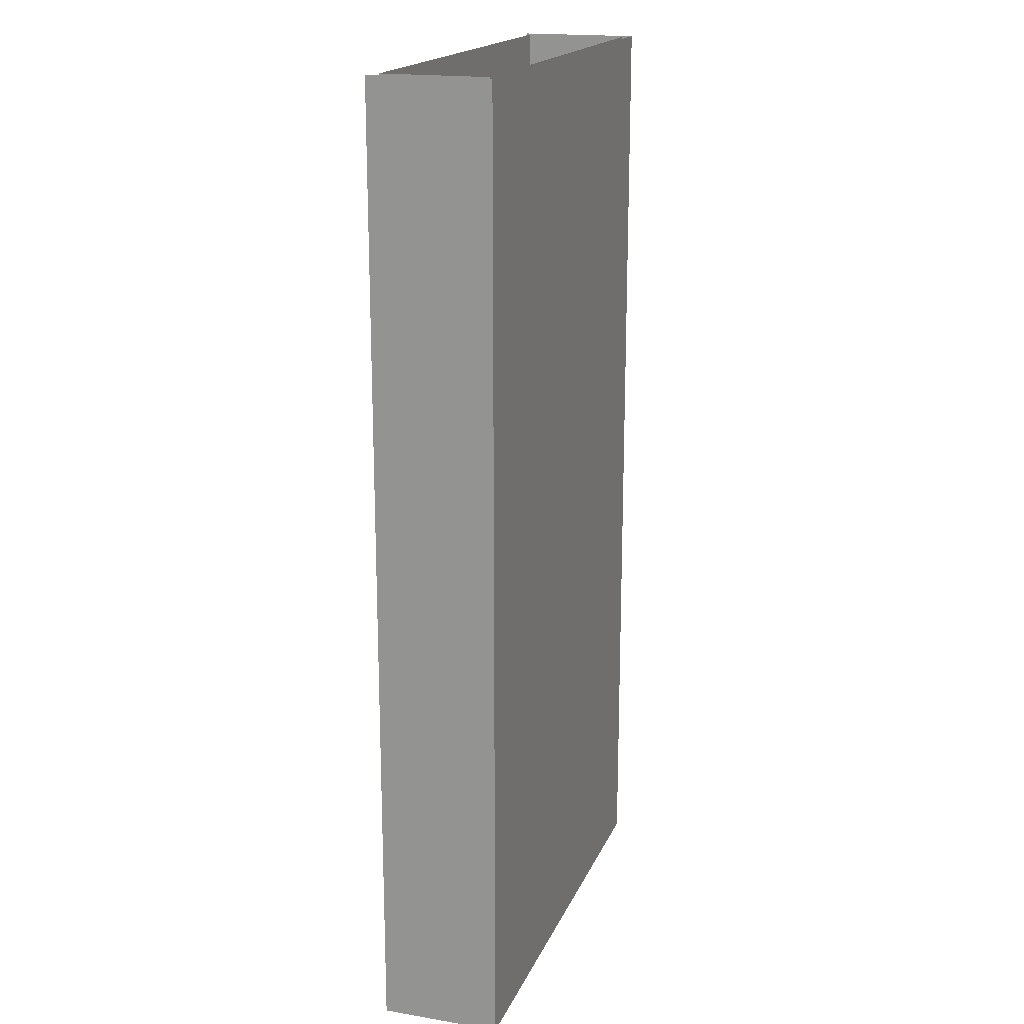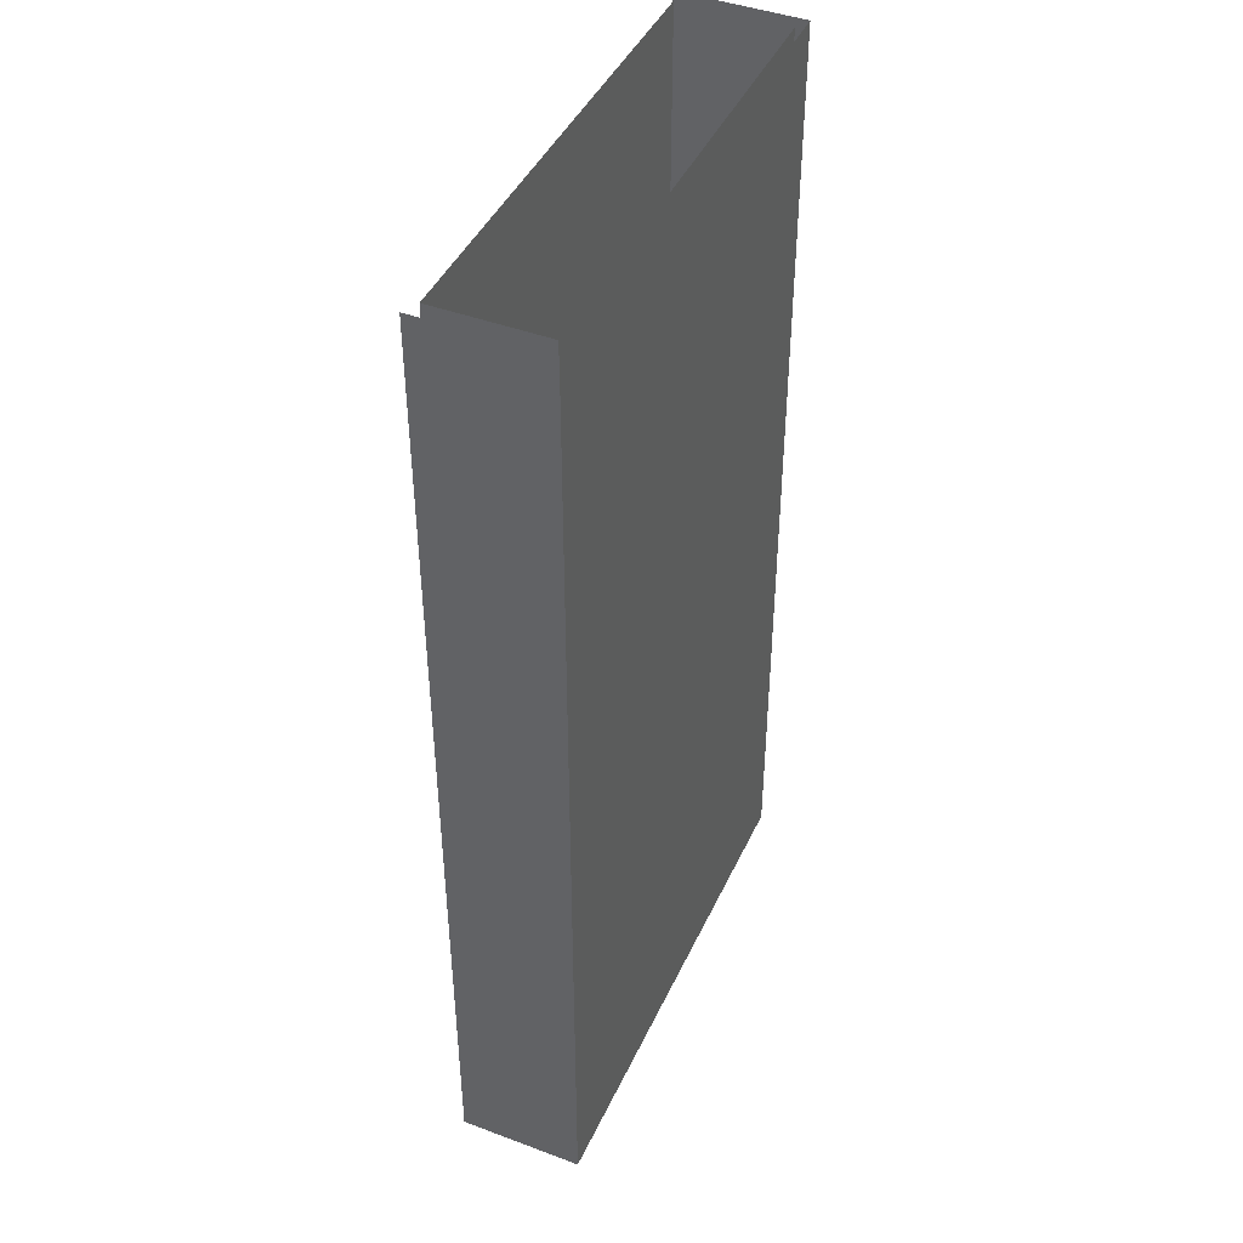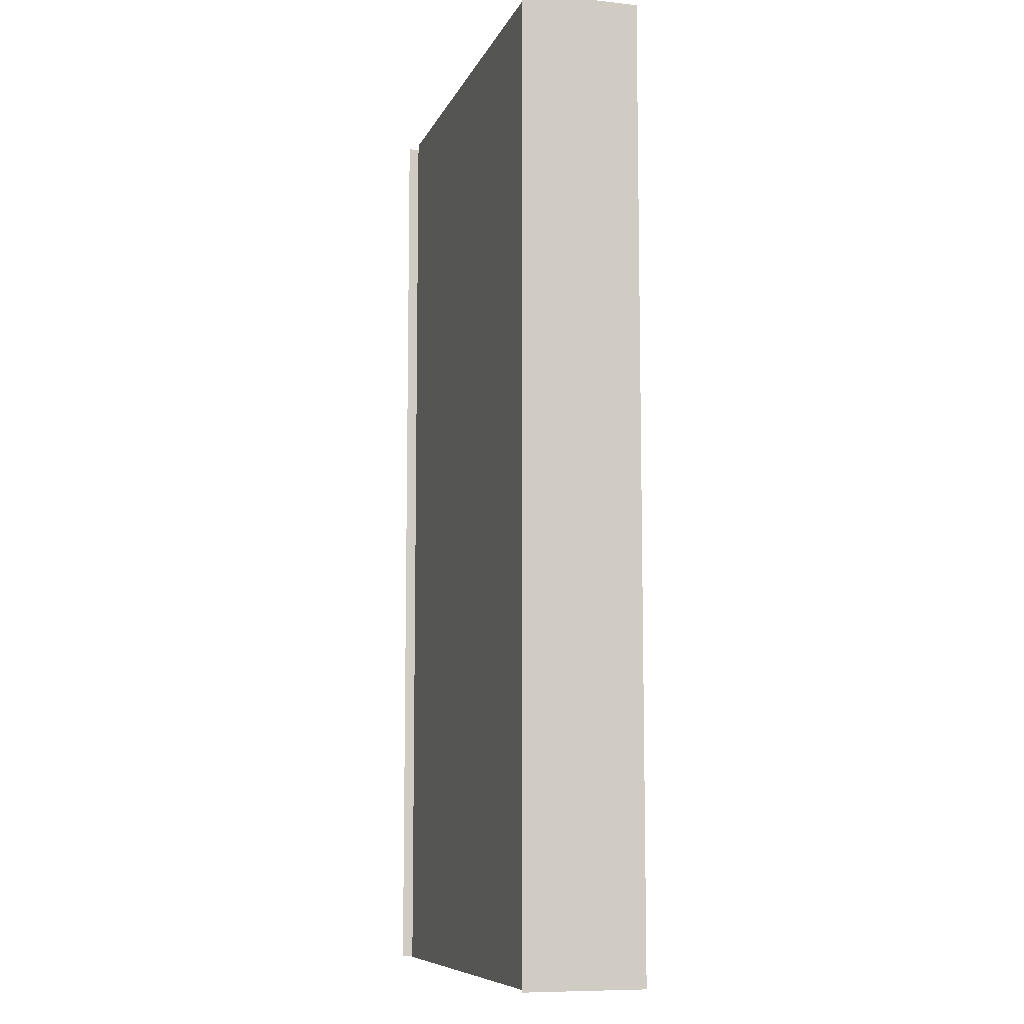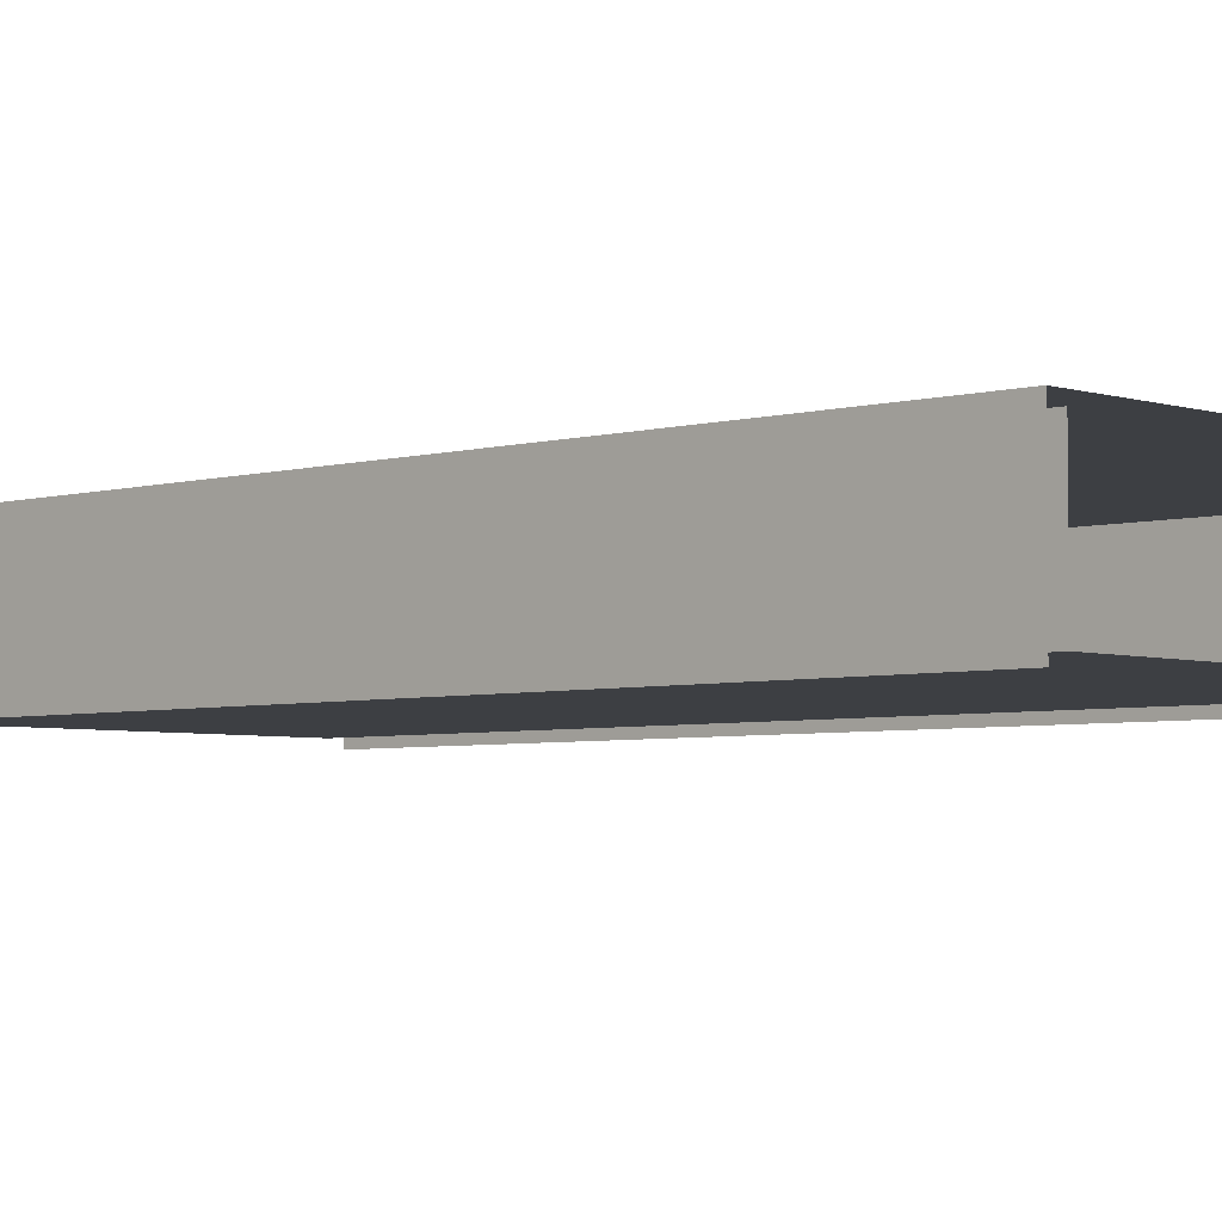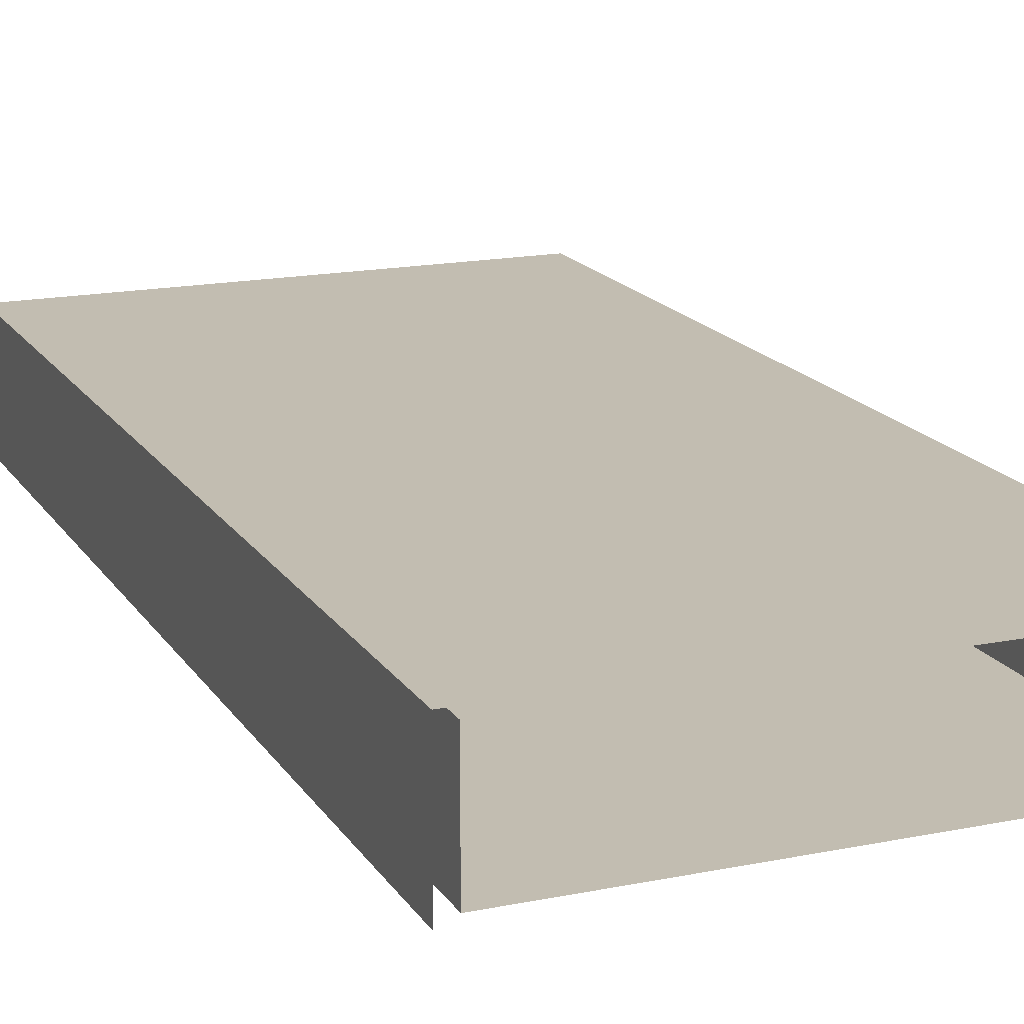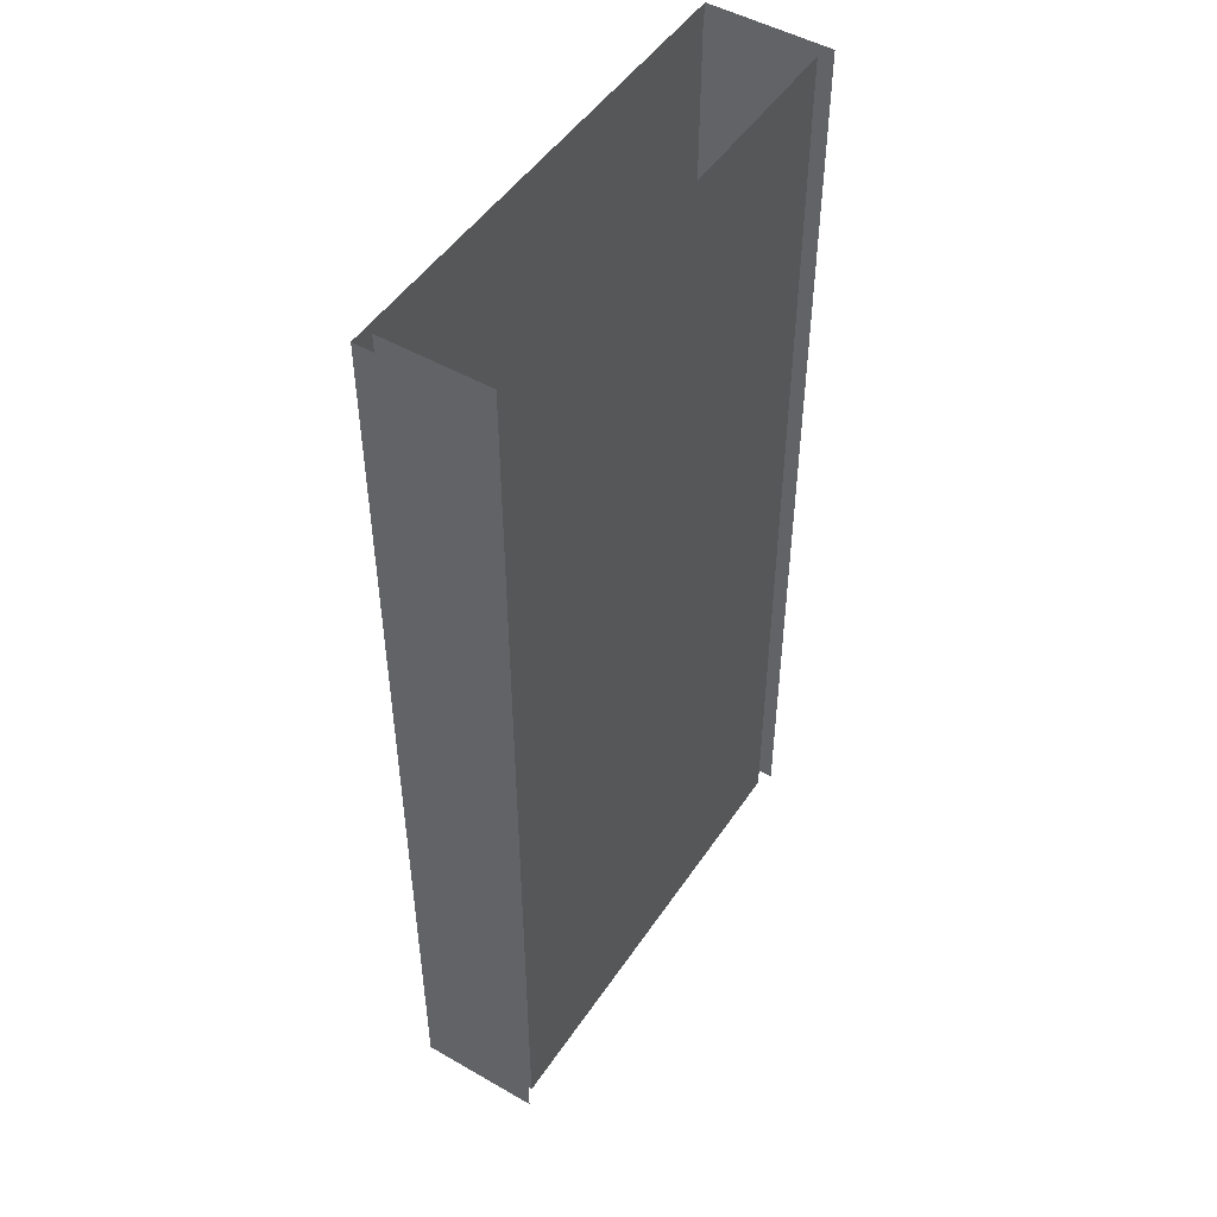
<metadata>
{"format":"obj","ext":"obj","renderer":"f3d","projection":"perspective","resolution":1024,"background":"white","views":[{"elev":18.3,"azim":108.0,"up":"+Z"},{"elev":43.8,"azim":113.7,"up":"+Z"},{"elev":-8.8,"azim":73.8,"up":"+Z"},{"elev":-4.1,"azim":133.3,"up":"+Y"},{"elev":16.9,"azim":157.7,"up":"+Y"},{"elev":49.1,"azim":-57.5,"up":"+Z"}]}
</metadata>
<code>
v  -0 0 -0
v  15 0 -0
v  15 0 -5.333
v  -0 0 -5.333
v  -15 0 -0
v  -15 0 5.333
v  -0 0 5.333
v  -15 7 -0
v  -15 7 5.333
v  15 7 -0
v  15 7 -5.333
v  0 7 -0
v  0 7 -5.333
v  -16 7.5 -0
v  -16 -0.5 -0
v  -16 -0.5 5.333
v  -16 7.5 5.333
v  16 7.5 -0
v  16 -0.5 -0
v  16 -0.5 -5.333
v  16 7.5 -5.333
v  0 7.5 -0
v  0 7.5 5.333
v  16 7.5 5.333
v  0 7 5.333
v  0 7.5 -5.333
v  -16 7.5 -5.333
v  -0 0 32
v  15 0 32
v  15 0 26.67
v  -0 0 26.67
v  15 0 21.33
v  -0 0 21.33
v  15 0 16
v  -0 0 16
v  15 0 10.67
v  -0 0 10.67
v  15 0 5.333
v  15 0 -32
v  0 0 -32
v  -0 0 -26.67
v  15 0 -26.67
v  -0 0 -21.33
v  15 0 -21.33
v  -0 0 -16
v  15 0 -16
v  -0 0 -10.67
v  15 0 -10.67
v  -15 0 -32
v  -15 0 -26.67
v  -15 0 -21.33
v  -15 0 -16
v  -15 0 -10.67
v  -15 0 -5.333
v  -15 0 32
v  -15 0 26.67
v  -15 0 21.33
v  -15 0 16
v  -15 0 10.67
v  -15 7 -32
v  -15 7 -26.67
v  -15 7 -21.33
v  -15 7 -16
v  -15 7 -10.67
v  -15 7 -5.333
v  -15 7 32
v  -15 7 26.67
v  -15 7 21.33
v  -15 7 16
v  -15 7 10.67
v  15 7 32
v  15 7 26.67
v  15 7 21.33
v  15 7 16
v  15 7 10.67
v  15 7 5.333
v  15 7 -32
v  15 7 -26.67
v  15 7 -21.33
v  15 7 -16
v  15 7 -10.67
v  0 7 32
v  0 7 26.67
v  0 7 21.33
v  0 7 16
v  0 7 10.67
v  0 7 -32
v  0 7 -26.67
v  0 7 -21.33
v  0 7 -16
v  0 7 -10.67
v  -16 7.5 -32
v  -16 -0.5 -32
v  -16 -0.5 -26.67
v  -16 7.5 -26.67
v  -16 -0.5 -21.33
v  -16 7.5 -21.33
v  -16 -0.5 -16
v  -16 7.5 -16
v  -16 -0.5 -10.67
v  -16 7.5 -10.67
v  -16 -0.5 -5.333
v  -16 -0.5 32
v  -16 7.5 32
v  -16 7.5 26.67
v  -16 -0.5 26.67
v  -16 7.5 21.33
v  -16 -0.5 21.33
v  -16 7.5 16
v  -16 -0.5 16
v  -16 7.5 10.67
v  -16 -0.5 10.67
v  16 7.5 32
v  16 -0.5 32
v  16 -0.5 26.67
v  16 7.5 26.67
v  16 -0.5 21.33
v  16 7.5 21.33
v  16 -0.5 16
v  16 7.5 16
v  16 -0.5 10.67
v  16 7.5 10.67
v  16 -0.5 5.333
v  16 -0.5 -32
v  16 7.5 -32
v  16 7.5 -26.67
v  16 -0.5 -26.67
v  16 7.5 -21.33
v  16 -0.5 -21.33
v  16 7.5 -16
v  16 -0.5 -16
v  16 7.5 -10.67
v  16 -0.5 -10.67
v  0 7.5 -32
v  0 7.5 -26.67
v  0 7.5 -21.33
v  0 7.5 -16
v  0 7.5 -10.67
v  0 7.5 32
v  0 7.5 26.67
v  0 7.5 21.33
v  0 7.5 16
v  0 7.5 10.67
g Plane005
f 1 2 3
f 3 4 1
f 1 5 6
f 6 7 1
f 5 8 9
f 9 6 5
f 2 10 11
f 11 3 2
f 10 12 13
f 13 11 10
f 14 15 16
f 16 17 14
f 18 19 20
f 20 21 18
f 18 22 23
f 23 24 18
f 8 12 25
f 25 9 8
f 14 22 26
f 26 27 14
f 28 29 30
f 30 31 28
f 31 30 32
f 32 33 31
f 33 32 34
f 34 35 33
f 35 34 36
f 36 37 35
f 37 36 38
f 38 7 37
f 7 38 2
f 2 1 7
f 39 40 41
f 41 42 39
f 42 41 43
f 43 44 42
f 44 43 45
f 45 46 44
f 46 45 47
f 47 48 46
f 48 47 4
f 4 3 48
f 40 49 50
f 50 41 40
f 41 50 51
f 51 43 41
f 43 51 52
f 52 45 43
f 45 52 53
f 53 47 45
f 47 53 54
f 54 4 47
f 4 54 5
f 5 1 4
f 55 28 31
f 31 56 55
f 56 31 33
f 33 57 56
f 57 33 35
f 35 58 57
f 58 35 37
f 37 59 58
f 59 37 7
f 7 6 59
f 49 60 61
f 61 50 49
f 50 61 62
f 62 51 50
f 51 62 63
f 63 52 51
f 52 63 64
f 64 53 52
f 53 64 65
f 65 54 53
f 54 65 8
f 8 5 54
f 66 55 56
f 56 67 66
f 67 56 57
f 57 68 67
f 68 57 58
f 58 69 68
f 69 58 59
f 59 70 69
f 70 59 6
f 6 9 70
f 29 71 72
f 72 30 29
f 30 72 73
f 73 32 30
f 32 73 74
f 74 34 32
f 34 74 75
f 75 36 34
f 36 75 76
f 76 38 36
f 38 76 10
f 10 2 38
f 77 39 42
f 42 78 77
f 78 42 44
f 44 79 78
f 79 44 46
f 46 80 79
f 80 46 48
f 48 81 80
f 81 48 3
f 3 11 81
f 71 82 83
f 83 72 71
f 72 83 84
f 84 73 72
f 73 84 85
f 85 74 73
f 74 85 86
f 86 75 74
f 75 86 25
f 25 76 75
f 76 25 12
f 12 10 76
f 87 77 78
f 78 88 87
f 88 78 79
f 79 89 88
f 89 79 80
f 80 90 89
f 90 80 81
f 81 91 90
f 91 81 11
f 11 13 91
f 92 93 94
f 94 95 92
f 95 94 96
f 96 97 95
f 97 96 98
f 98 99 97
f 99 98 100
f 100 101 99
f 101 100 102
f 102 27 101
f 27 102 15
f 15 14 27
f 103 104 105
f 105 106 103
f 106 105 107
f 107 108 106
f 108 107 109
f 109 110 108
f 110 109 111
f 111 112 110
f 112 111 17
f 17 16 112
f 113 114 115
f 115 116 113
f 116 115 117
f 117 118 116
f 118 117 119
f 119 120 118
f 120 119 121
f 121 122 120
f 122 121 123
f 123 24 122
f 24 123 19
f 19 18 24
f 124 125 126
f 126 127 124
f 127 126 128
f 128 129 127
f 129 128 130
f 130 131 129
f 131 130 132
f 132 133 131
f 133 132 21
f 21 20 133
f 125 134 135
f 135 126 125
f 126 135 136
f 136 128 126
f 128 136 137
f 137 130 128
f 130 137 138
f 138 132 130
f 132 138 26
f 26 21 132
f 21 26 22
f 22 18 21
f 139 113 116
f 116 140 139
f 140 116 118
f 118 141 140
f 141 118 120
f 120 142 141
f 142 120 122
f 122 143 142
f 143 122 24
f 24 23 143
f 60 87 88
f 88 61 60
f 61 88 89
f 89 62 61
f 62 89 90
f 90 63 62
f 63 90 91
f 91 64 63
f 64 91 13
f 13 65 64
f 65 13 12
f 12 8 65
f 82 66 67
f 67 83 82
f 83 67 68
f 68 84 83
f 84 68 69
f 69 85 84
f 85 69 70
f 70 86 85
f 86 70 9
f 9 25 86
f 104 139 140
f 140 105 104
f 105 140 141
f 141 107 105
f 107 141 142
f 142 109 107
f 109 142 143
f 143 111 109
f 111 143 23
f 23 17 111
f 17 23 22
f 22 14 17
f 134 92 95
f 95 135 134
f 135 95 97
f 97 136 135
f 136 97 99
f 99 137 136
f 137 99 101
f 101 138 137
f 138 101 27
f 27 26 138

</code>
